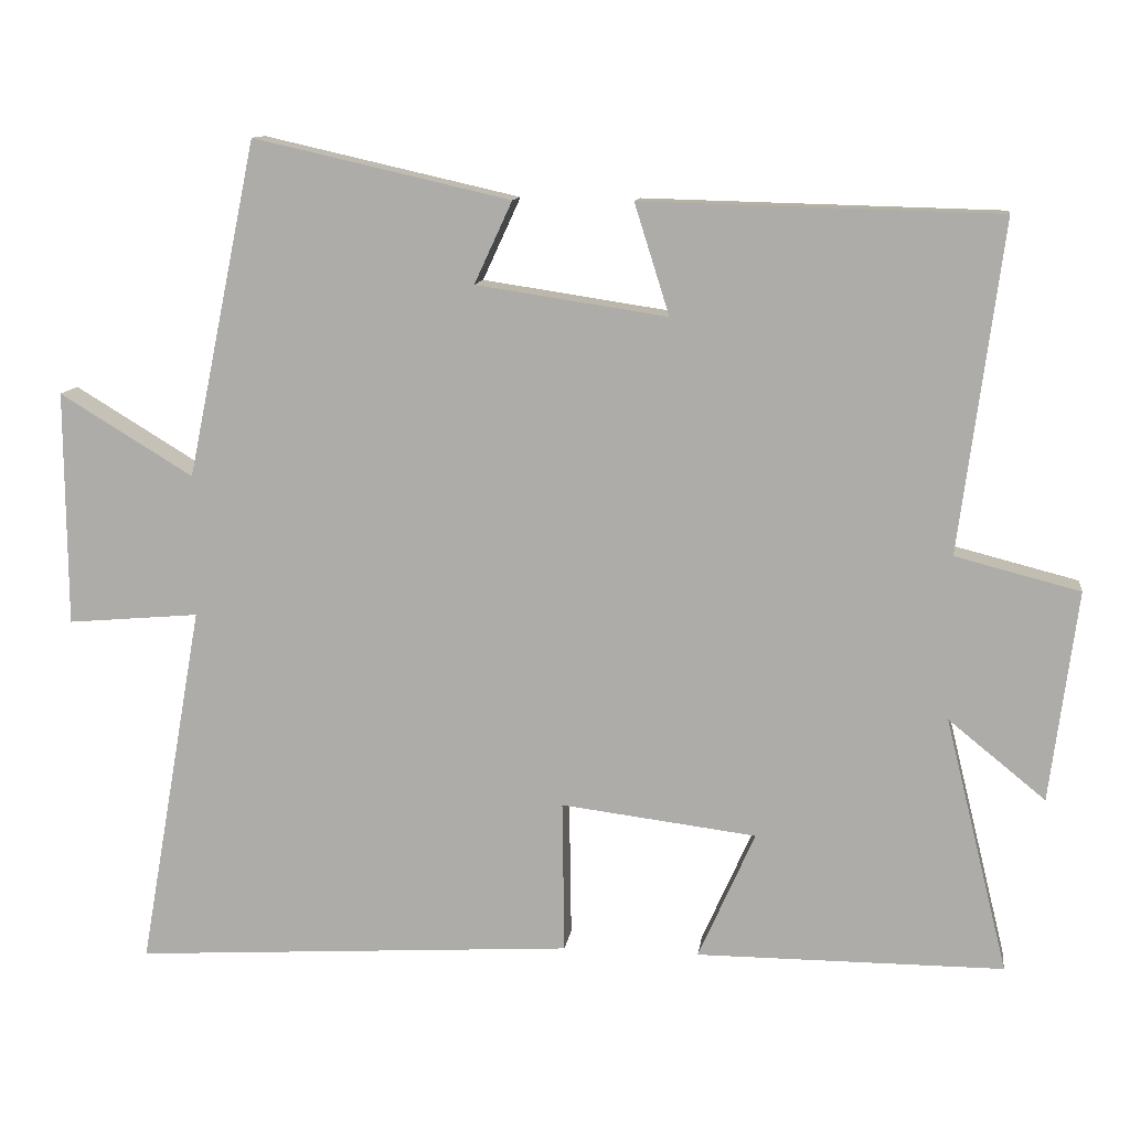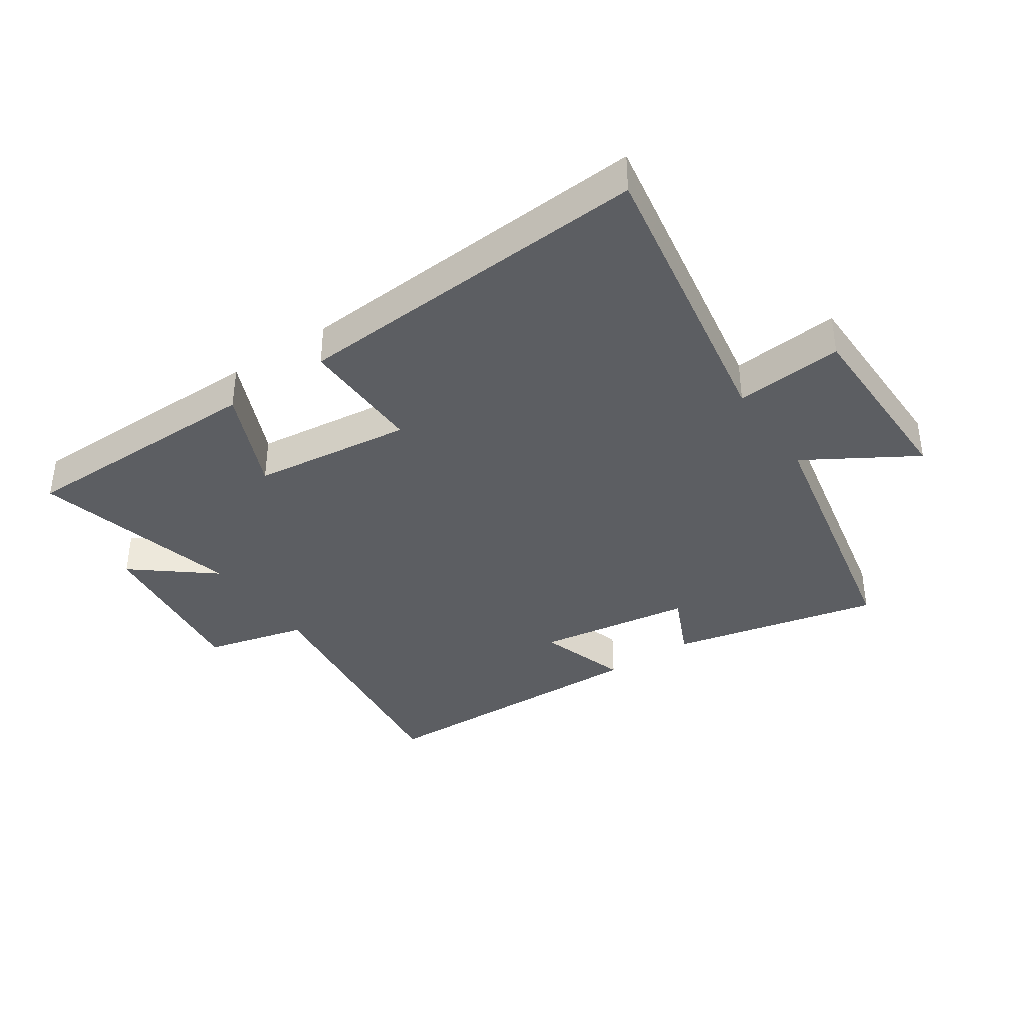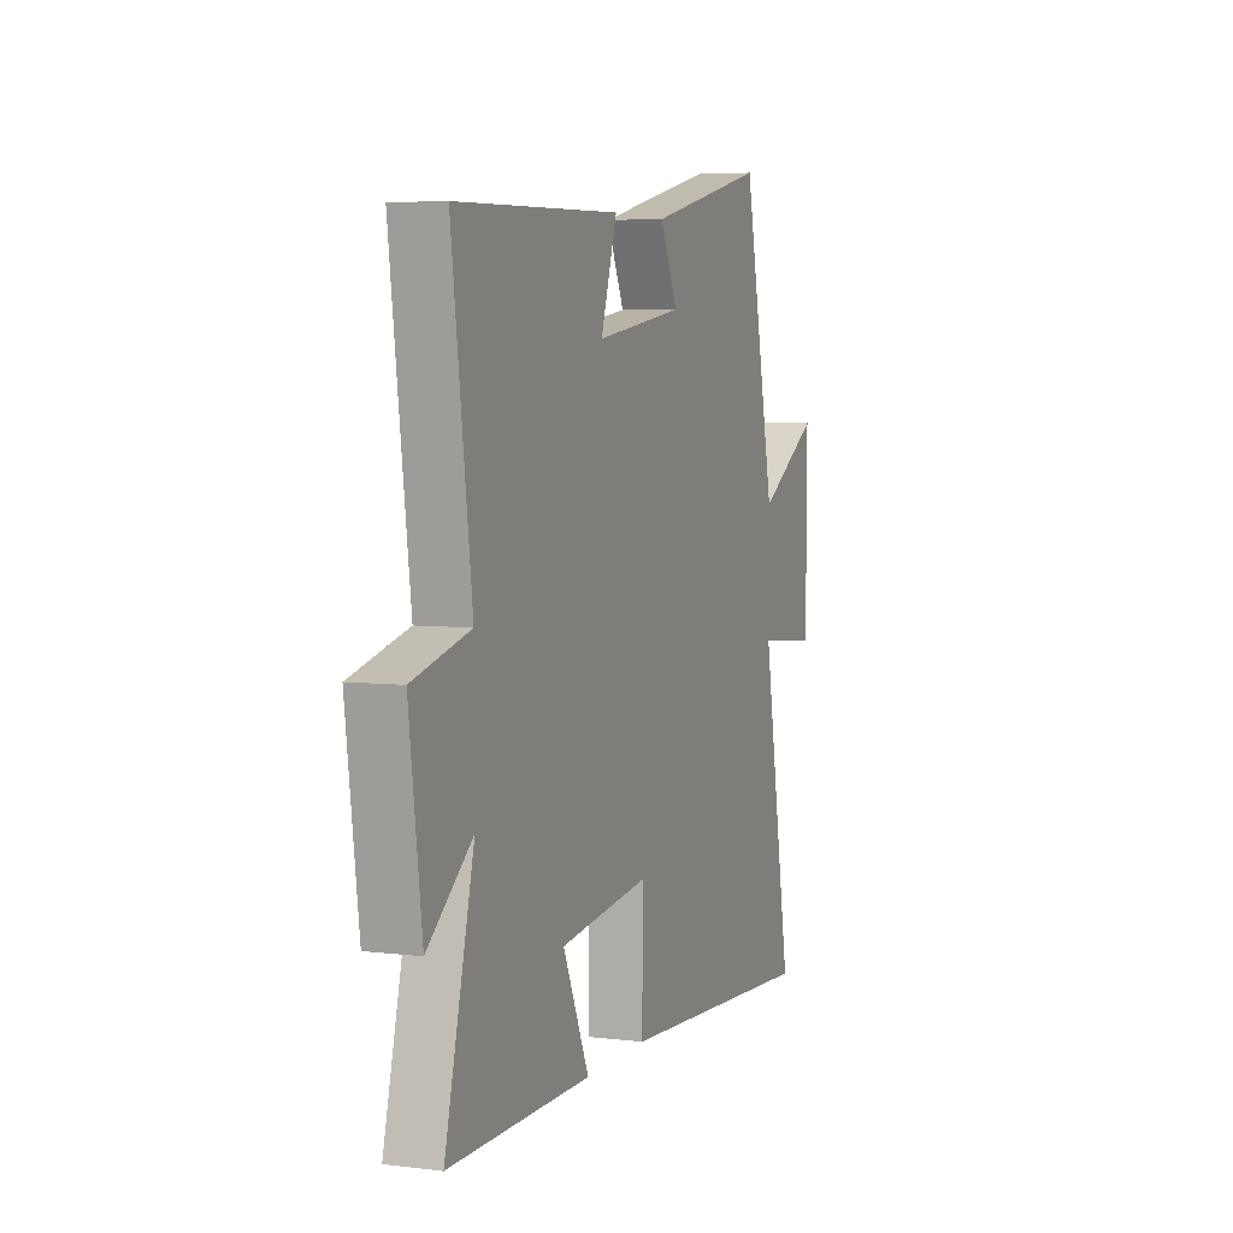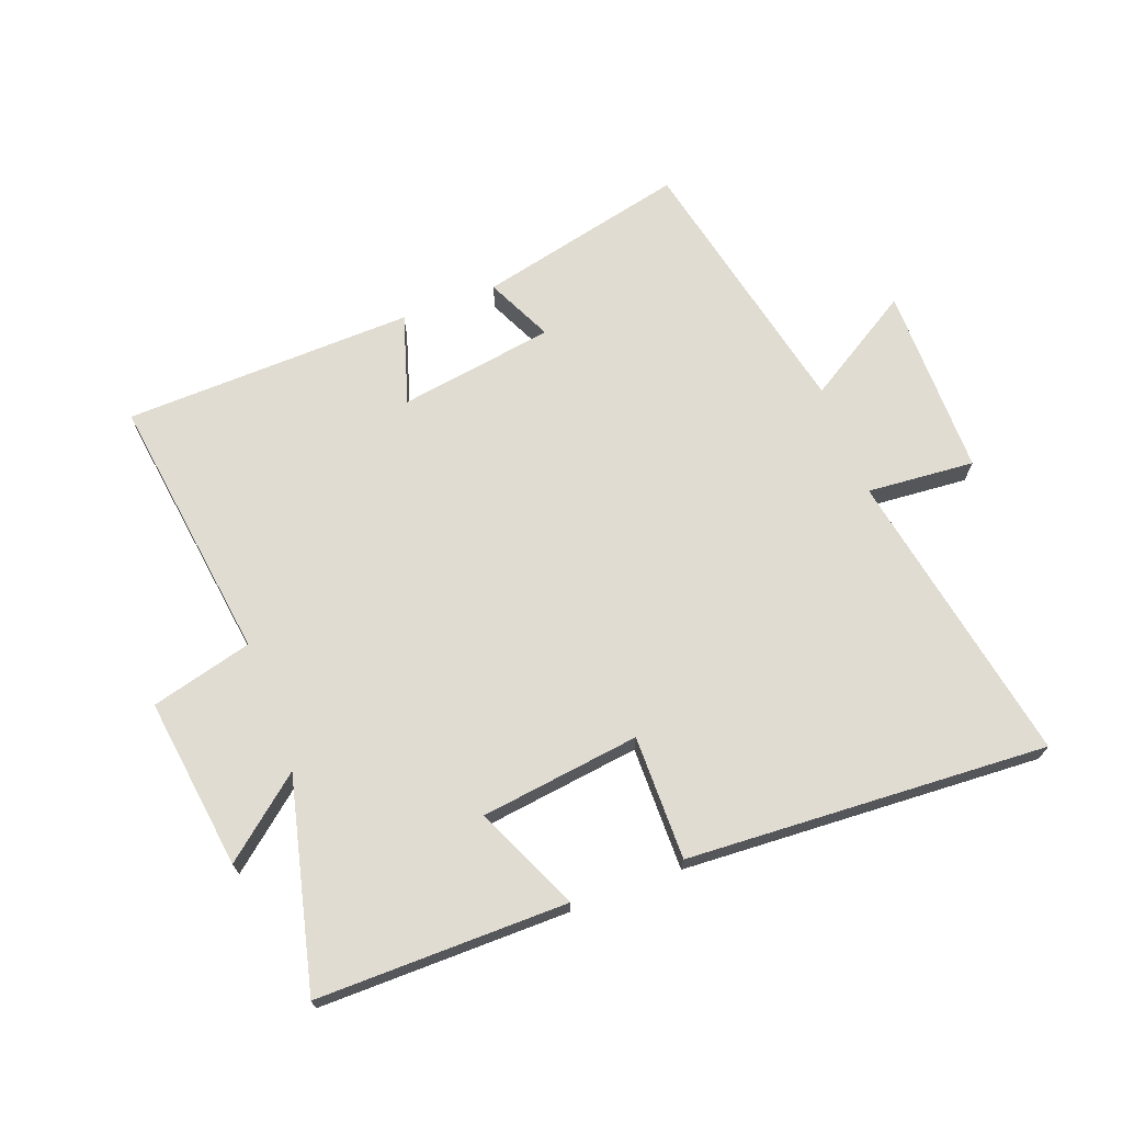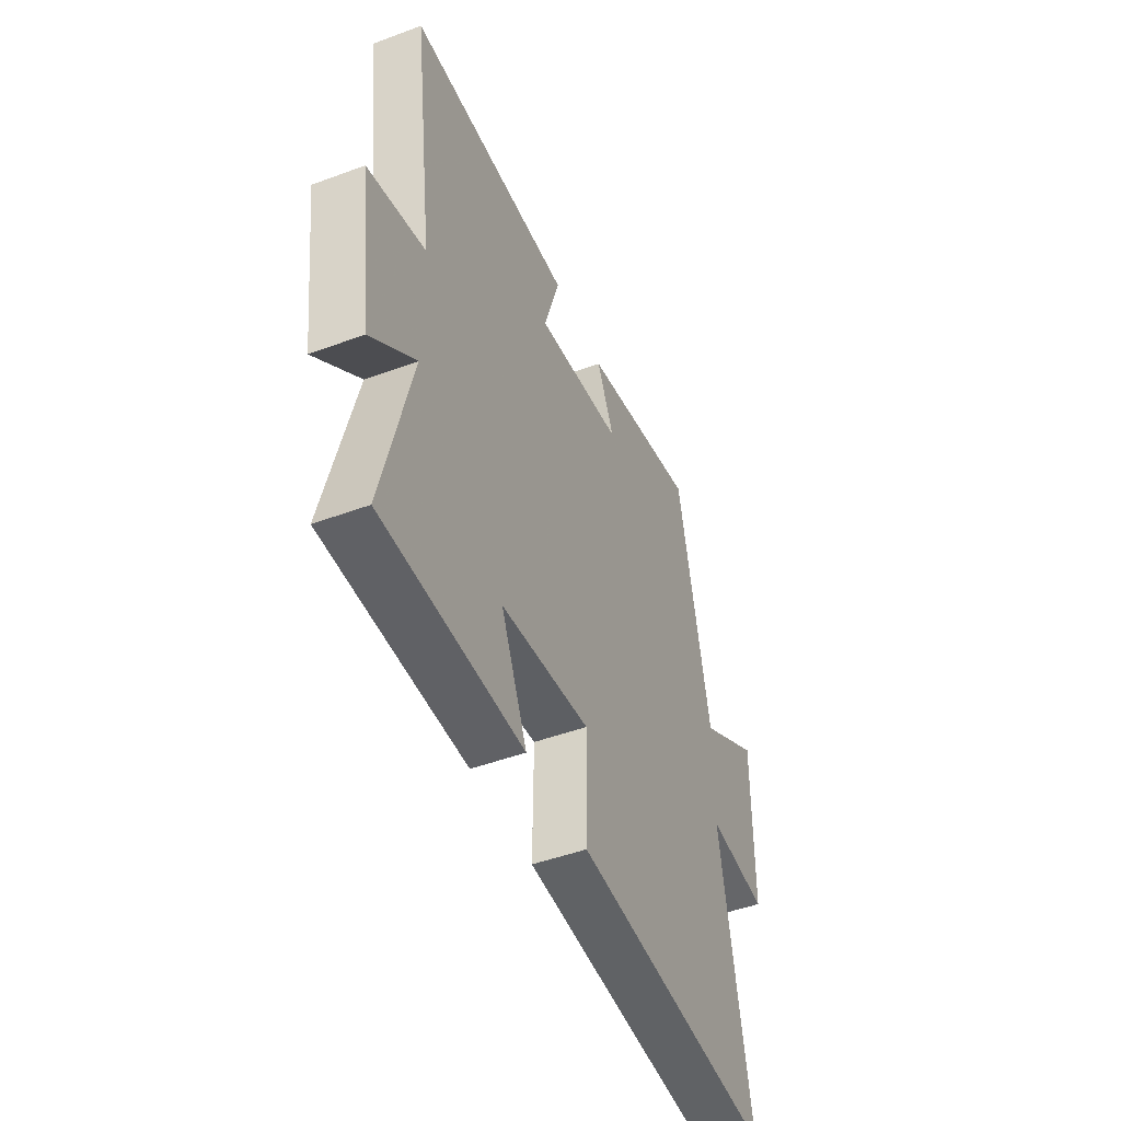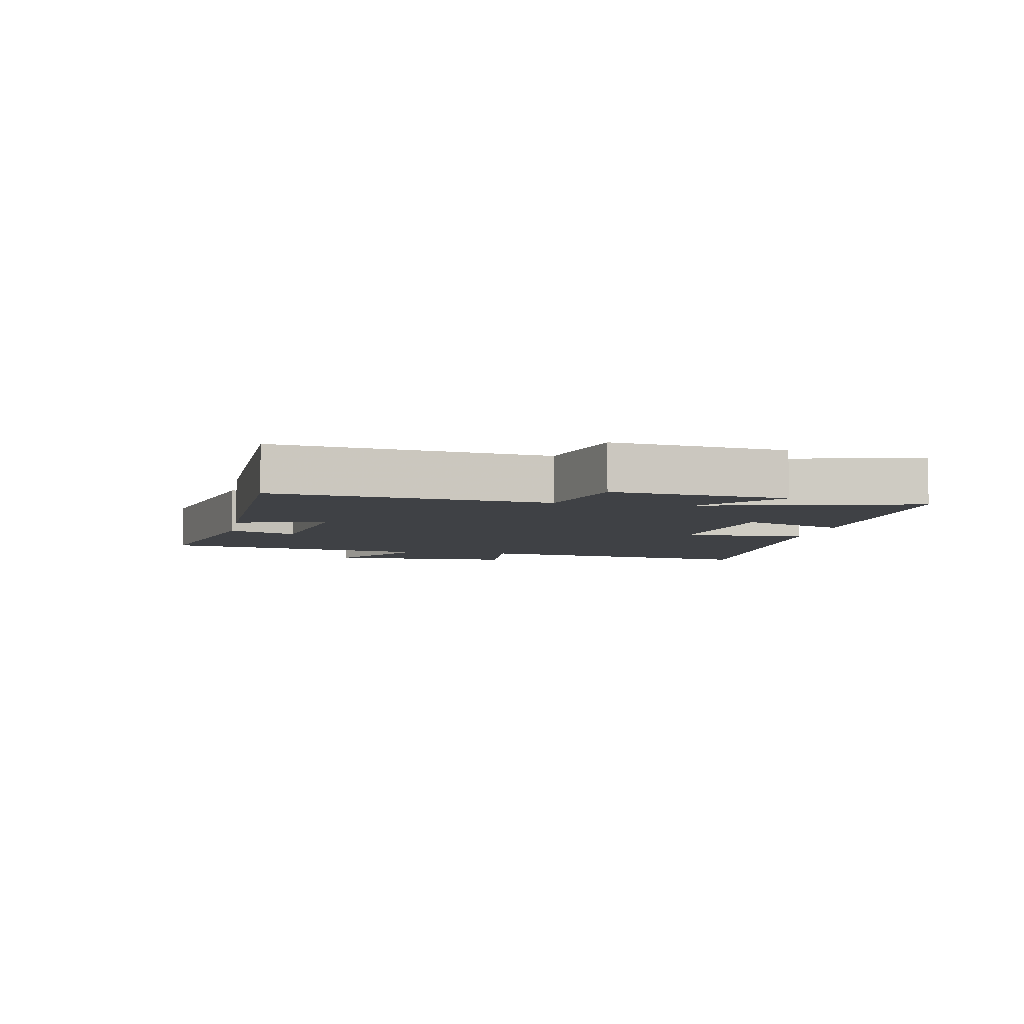
<metadata>
{"format":"obj","ext":"obj","renderer":"f3d","projection":"perspective","resolution":1024,"background":"white","views":[{"elev":11.5,"azim":7.7,"up":"+Z"},{"elev":-37.7,"azim":-145.6,"up":"+Y"},{"elev":5.2,"azim":110.9,"up":"+Z"},{"elev":69.3,"azim":159.1,"up":"+Y"},{"elev":-47.4,"azim":112.7,"up":"+Z"},{"elev":-5.5,"azim":79.3,"up":"+Y"}]}
</metadata>
<code>
v -0.585 0.07 -0.536
v -0.5 0.07 -0.054
v -0.674 0.07 -0.069
v -0.676 0.07 0.241
v -0.5 0.07 0.134
v -0.408 0.07 0.577
v -0.069 0.07 0.5
v -0.119 0.07 0.392
v 0.133 0.07 0.354
v 0.087 0.07 0.5
v 0.557 0.07 0.488
v 0.5 0.07 0.053
v 0.664 0.07 0.011
v 0.628 0.07 -0.267
v 0.5 0.07 -0.163
v 0.583 0.07 -0.5
v 0.178 0.07 -0.5
v 0.253 0.07 -0.331
v -0.005 0.07 -0.299
v -0.002 0.07 -0.5
v -0.585 0 -0.536
v -0.5 0 -0.054
v -0.674 0 -0.069
v -0.676 0 0.241
v -0.5 0 0.134
v -0.408 0 0.577
v -0.069 0 0.5
v -0.119 0 0.392
v 0.133 0 0.354
v 0.087 0 0.5
v 0.557 0 0.488
v 0.5 0 0.053
v 0.664 0 0.011
v 0.628 0 -0.267
v 0.5 0 -0.163
v 0.583 0 -0.5
v 0.178 0 -0.5
v 0.253 0 -0.331
v -0.005 0 -0.299
v -0.002 0 -0.5
f 19 20 1 2
f 18 19 2
f 15 16 17 18
f 15 18 2
f 12 13 14 15
f 12 15 2
f 9 10 11 12
f 12 2 3
f 9 12 3
f 8 9 3
f 5 6 7 8
f 5 8 3
f 3 4 5
f 22 21 40 39
f 22 39 38
f 38 37 36 35
f 22 38 35
f 35 34 33 32
f 22 35 32
f 32 31 30 29
f 23 22 32
f 23 32 29
f 23 29 28
f 28 27 26 25
f 23 28 25
f 25 24 23
f 1 21 22 2
f 2 22 23 3
f 3 23 24 4
f 4 24 25 5
f 5 25 26 6
f 6 26 27 7
f 7 27 28 8
f 8 28 29 9
f 9 29 30 10
f 10 30 31 11
f 11 31 32 12
f 12 32 33 13
f 13 33 34 14
f 14 34 35 15
f 15 35 36 16
f 16 36 37 17
f 17 37 38 18
f 18 38 39 19
f 19 39 40 20
f 20 40 21 1

</code>
